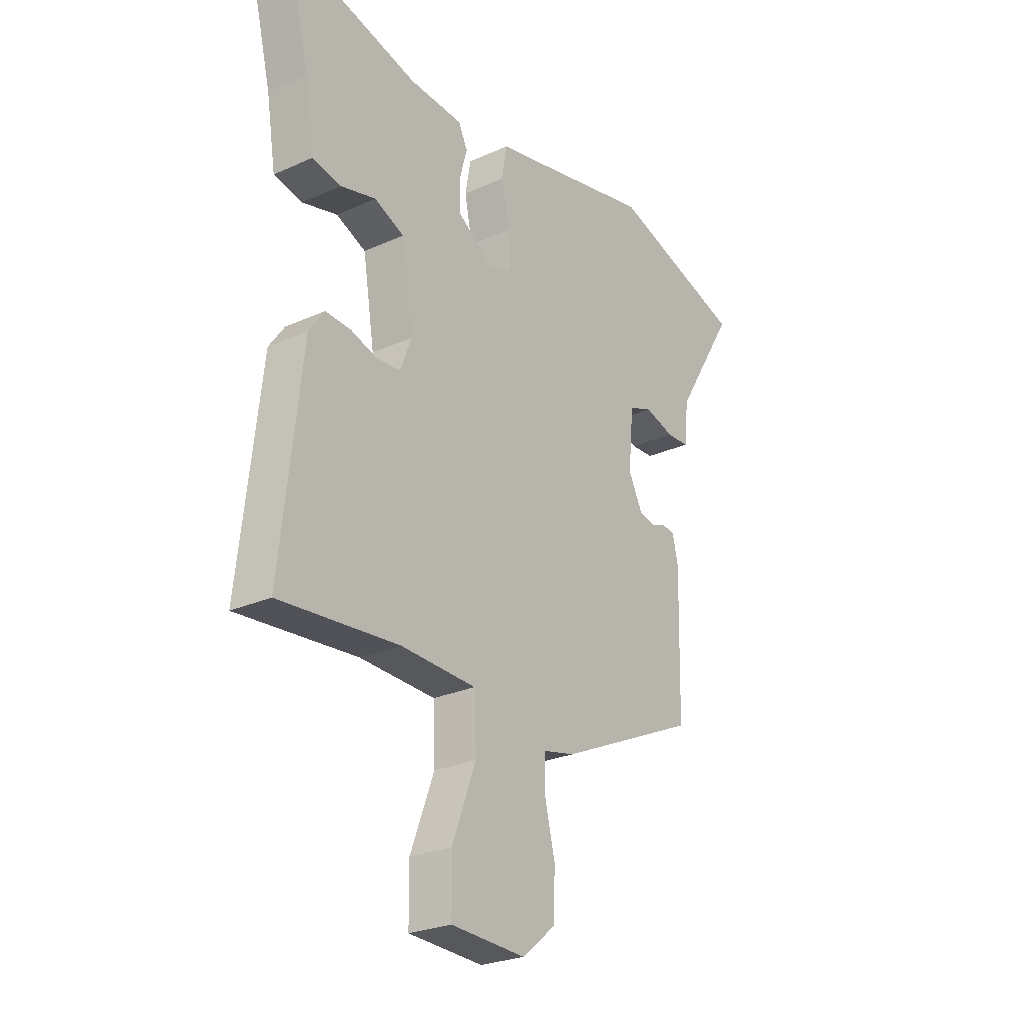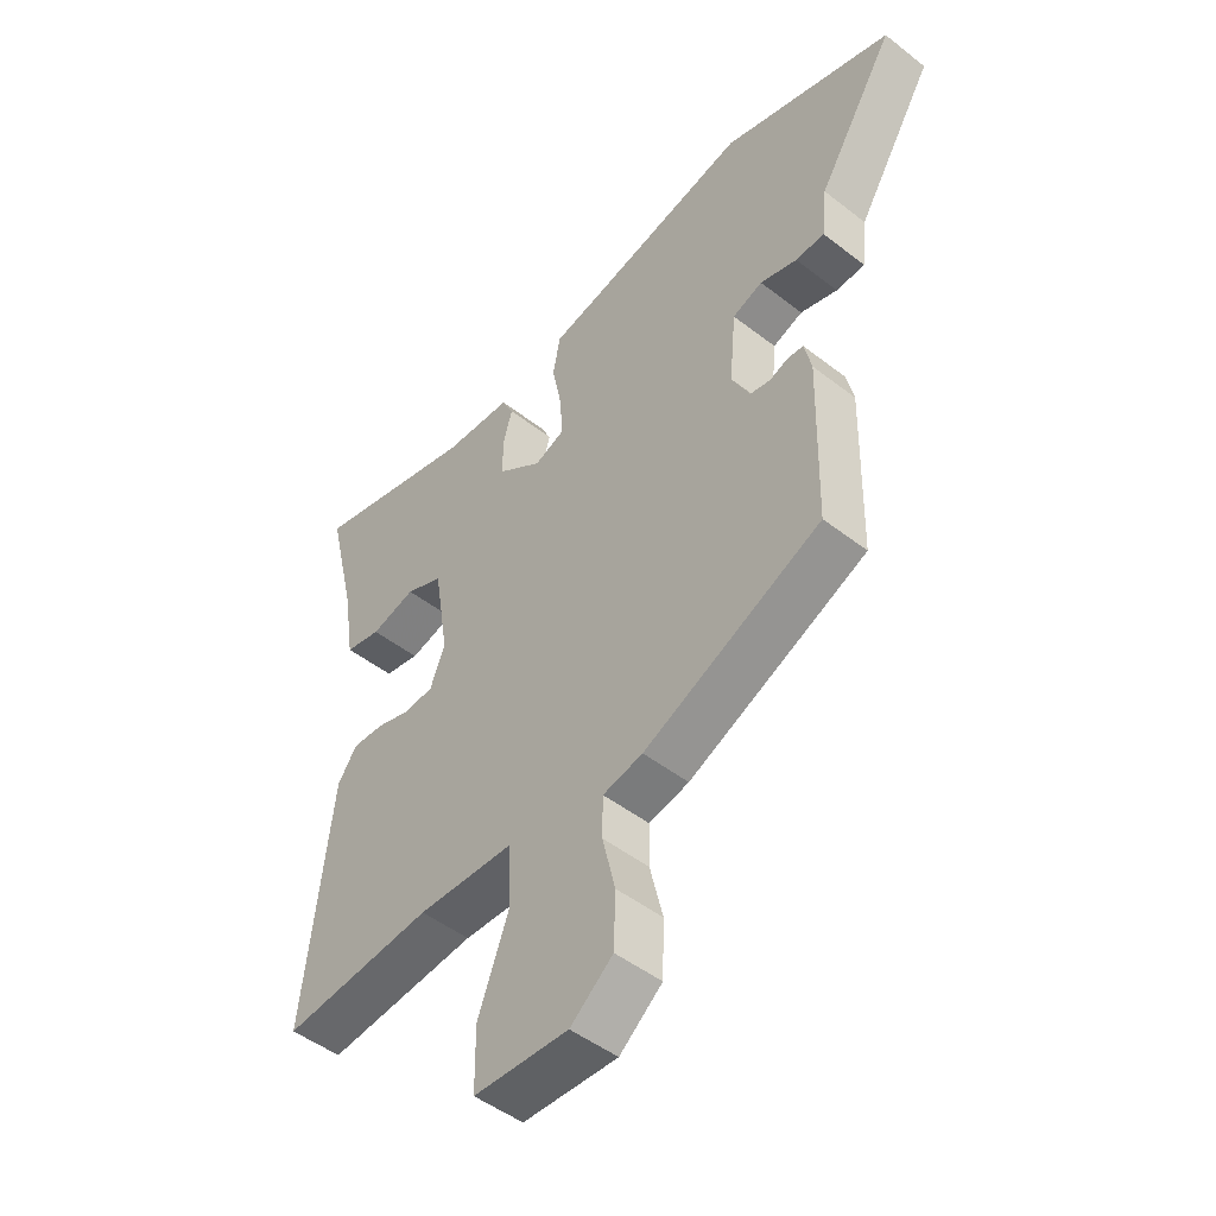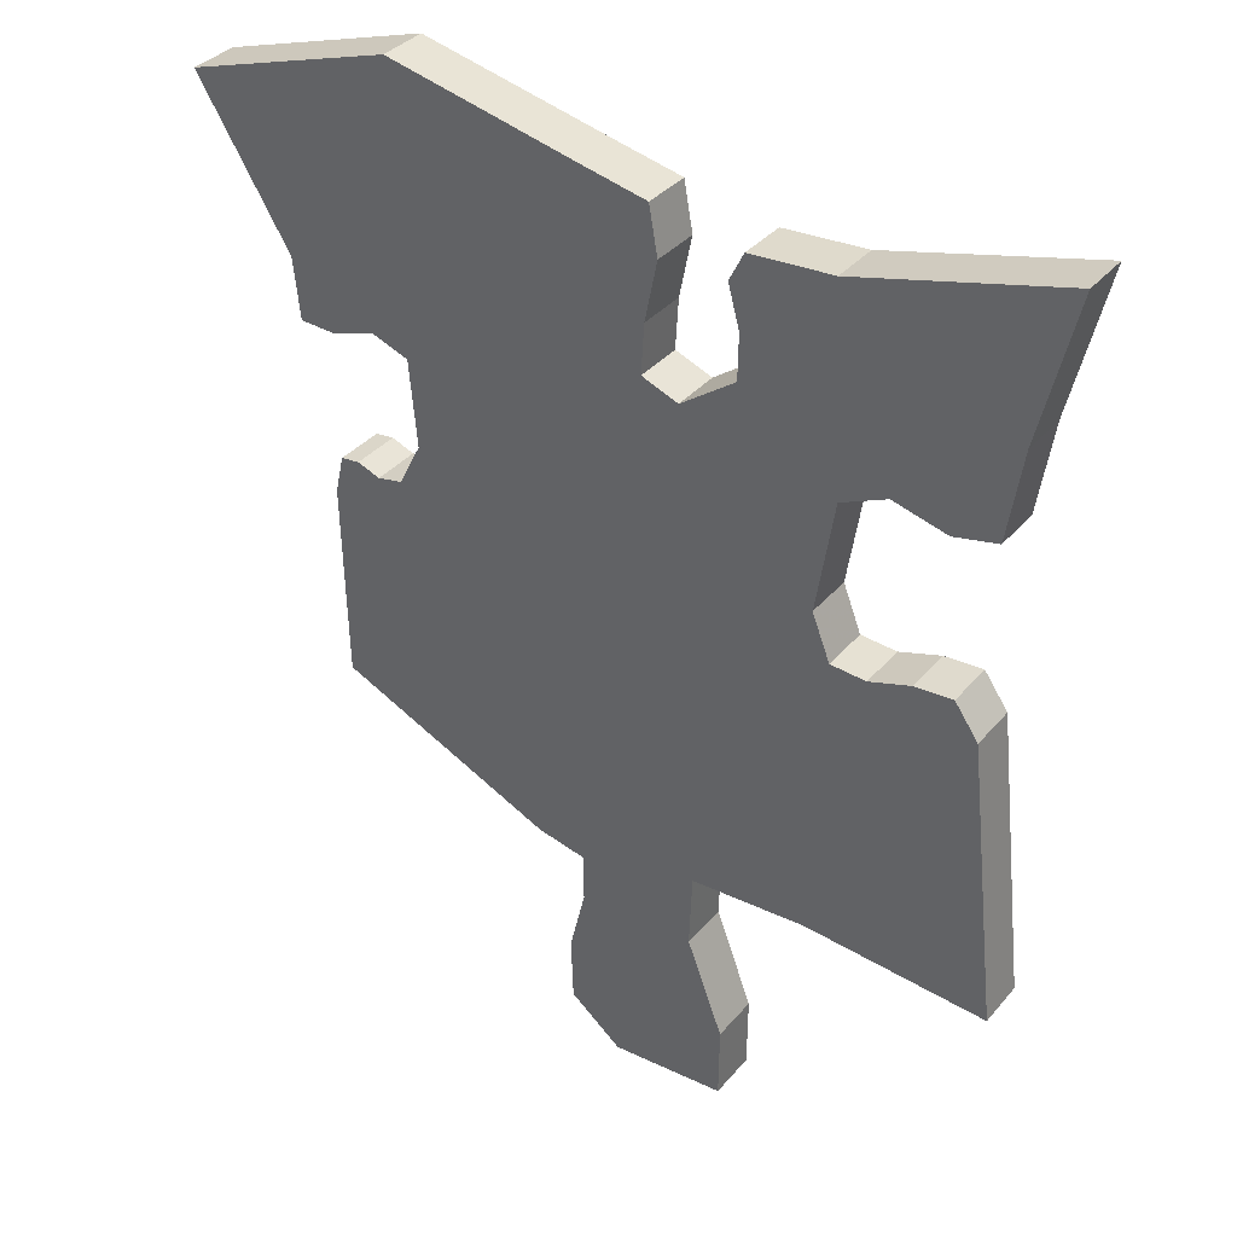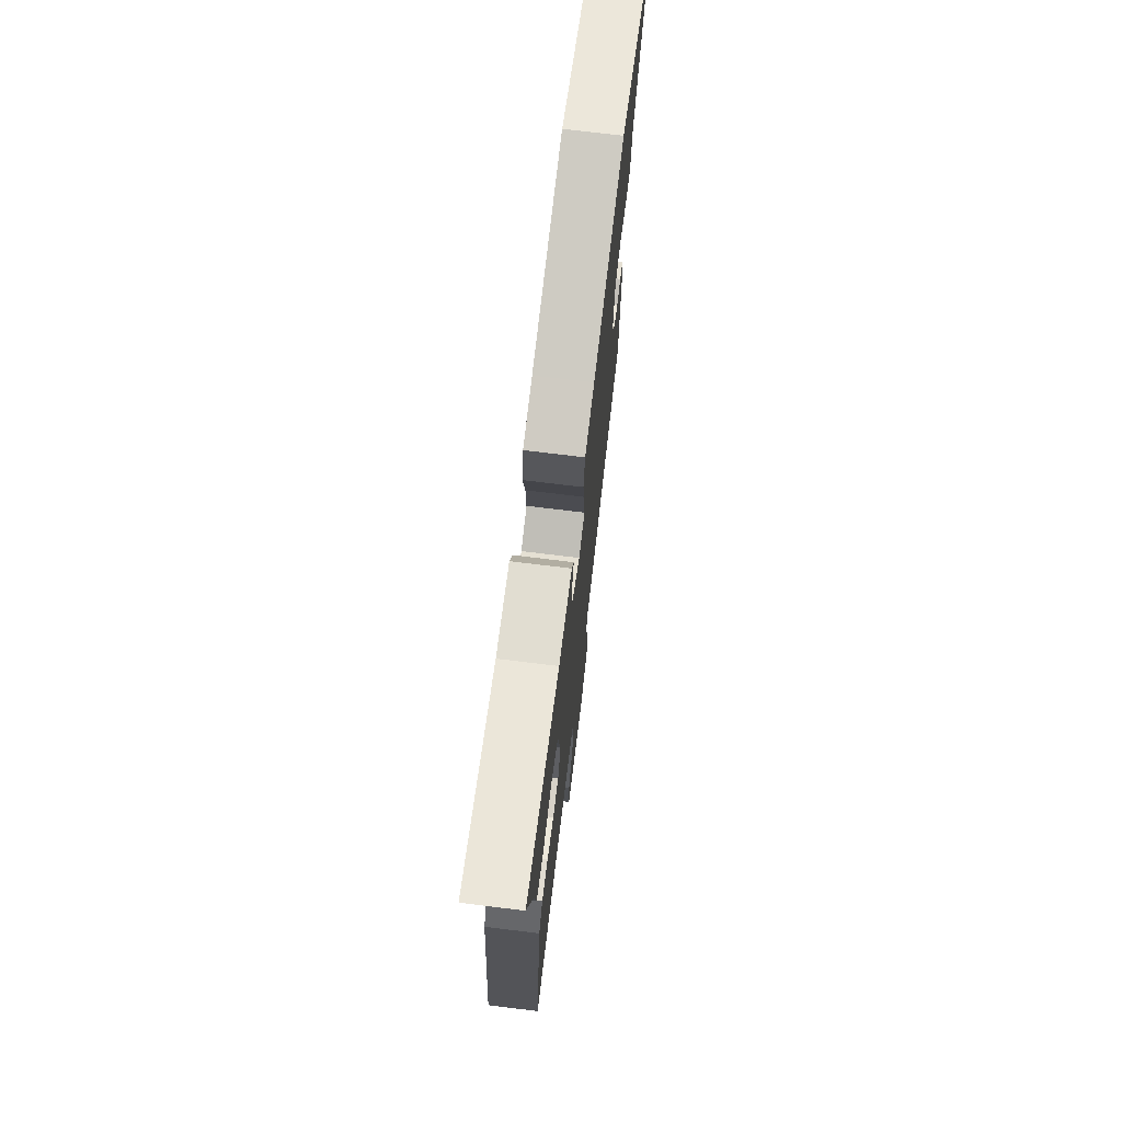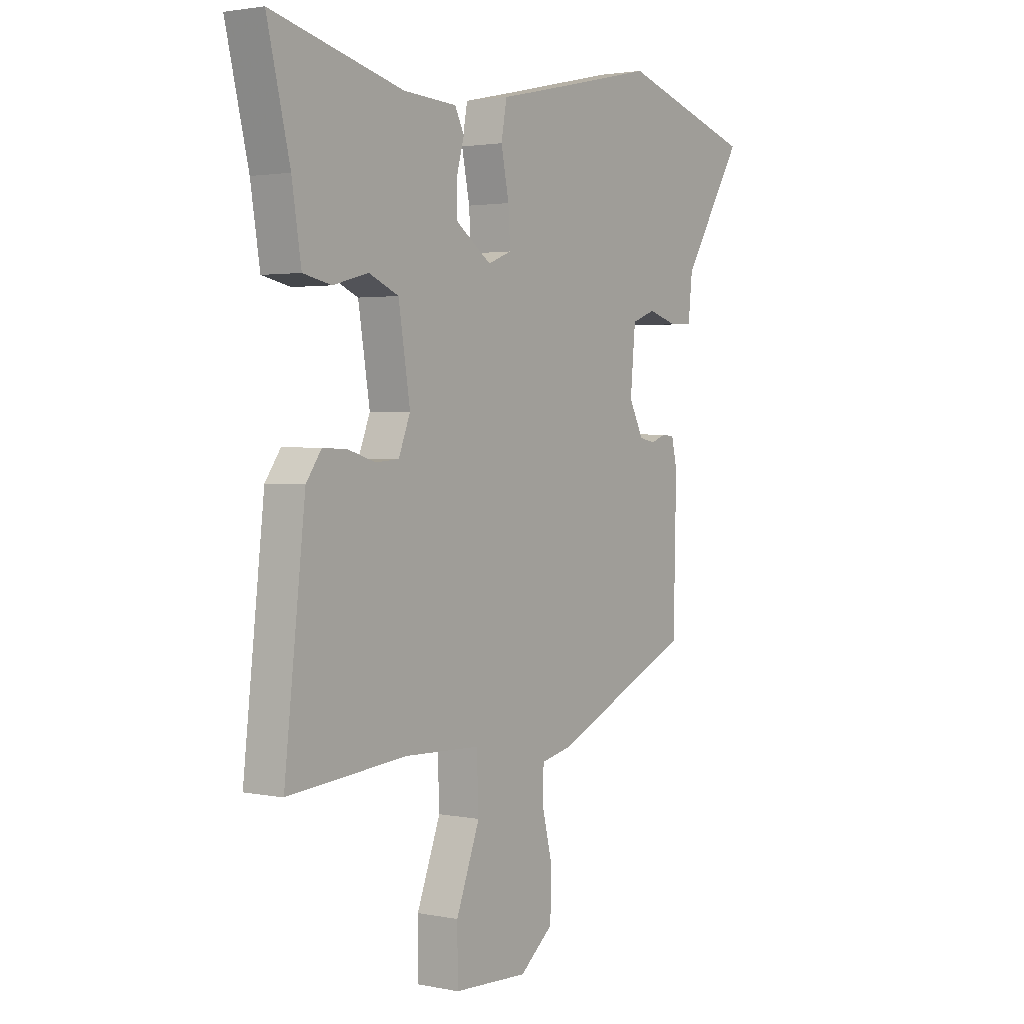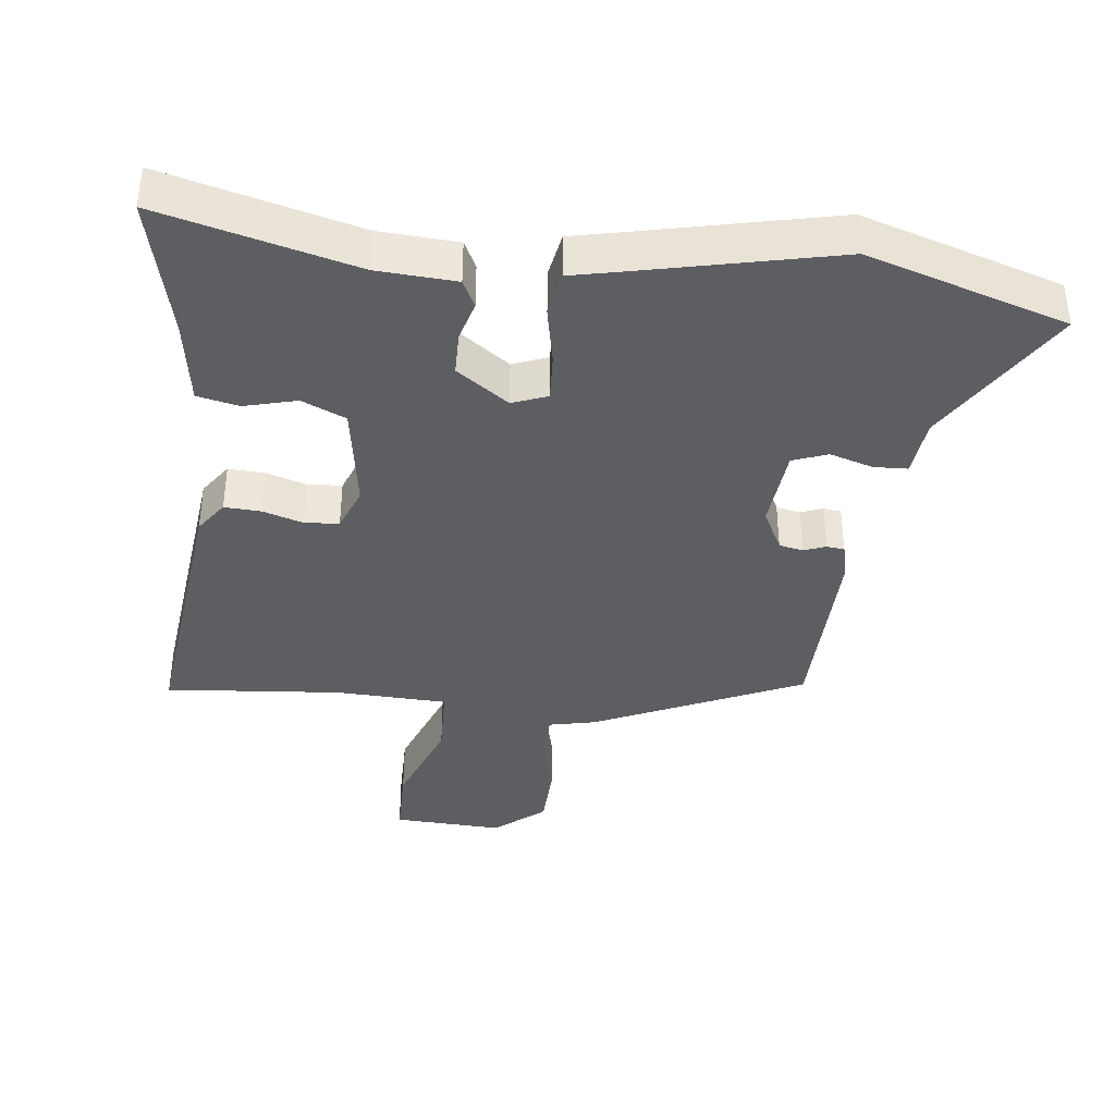
<metadata>
{"format":"obj","ext":"obj","renderer":"f3d","projection":"perspective","resolution":1024,"background":"white","views":[{"elev":-25.9,"azim":-54.4,"up":"+Z"},{"elev":-48.4,"azim":49.0,"up":"+Z"},{"elev":35.4,"azim":-145.7,"up":"+Z"},{"elev":72.5,"azim":-83.0,"up":"+Z"},{"elev":2.3,"azim":-54.8,"up":"+Z"},{"elev":-38.7,"azim":-6.7,"up":"+Y"}]}
</metadata>
<code>
v -0.508 0.07 -0.475
v -0.463 0.07 -0.076
v -0.43 0.07 -0.029
v -0.376 0.07 -0.032
v -0.318 0.07 -0.05
v -0.268 0.07 -0.046
v -0.243 0.07 0.018
v -0.268 0.07 0.174
v -0.332 0.07 0.202
v -0.408 0.07 0.182
v -0.469 0.07 0.195
v -0.489 0.07 0.321
v -0.538 0.07 0.524
v -0.254 0.07 0.451
v -0.139 0.07 0.444
v -0.119 0.07 0.404
v -0.135 0.07 0.346
v -0.134 0.07 0.283
v -0.058 0.07 0.229
v -0.007 0.07 0.249
v -0.011 0.07 0.318
v -0.028 0.07 0.402
v -0.016 0.07 0.469
v 0.067 0.07 0.487
v 0.343 0.07 0.549
v 0.633 0.07 0.459
v 0.502 0.07 0.246
v 0.493 0.07 0.161
v 0.444 0.07 0.159
v 0.381 0.07 0.178
v 0.33 0.07 0.159
v 0.319 0.07 0.039
v 0.35 0.07 -0.022
v 0.385 0.07 -0.029
v 0.417 0.07 -0.017
v 0.443 0.07 -0.02
v 0.455 0.07 -0.073
v 0.449 0.07 -0.348
v 0.147 0.07 -0.485
v 0.079 0.07 -0.5
v 0.078 0.07 -0.567
v 0.1 0.07 -0.658
v 0.097 0.07 -0.748
v 0.025 0.07 -0.807
v -0.135 0.07 -0.8
v -0.136 0.07 -0.697
v -0.085 0.07 -0.562
v -0.089 0.07 -0.458
v -0.252 0.07 -0.452
v -0.508 0 -0.475
v -0.463 0 -0.076
v -0.43 0 -0.029
v -0.376 0 -0.032
v -0.318 0 -0.05
v -0.268 0 -0.046
v -0.243 0 0.018
v -0.268 0 0.174
v -0.332 0 0.202
v -0.408 0 0.182
v -0.469 0 0.195
v -0.489 0 0.321
v -0.538 0 0.524
v -0.254 0 0.451
v -0.139 0 0.444
v -0.119 0 0.404
v -0.135 0 0.346
v -0.134 0 0.283
v -0.058 0 0.229
v -0.007 0 0.249
v -0.011 0 0.318
v -0.028 0 0.402
v -0.016 0 0.469
v 0.067 0 0.487
v 0.343 0 0.549
v 0.633 0 0.459
v 0.502 0 0.246
v 0.493 0 0.161
v 0.444 0 0.159
v 0.381 0 0.178
v 0.33 0 0.159
v 0.319 0 0.039
v 0.35 0 -0.022
v 0.385 0 -0.029
v 0.417 0 -0.017
v 0.443 0 -0.02
v 0.455 0 -0.073
v 0.449 0 -0.348
v 0.147 0 -0.485
v 0.079 0 -0.5
v 0.078 0 -0.567
v 0.1 0 -0.658
v 0.097 0 -0.748
v 0.025 0 -0.807
v -0.135 0 -0.8
v -0.136 0 -0.697
v -0.085 0 -0.562
v -0.089 0 -0.458
v -0.252 0 -0.452
f 45 46 47
f 44 45 47
f 43 44 47
f 42 43 47
f 41 42 47
f 40 41 47 48
f 39 40 48
f 38 39 48
f 37 38 48
f 36 37 48
f 35 36 48
f 34 35 48
f 33 34 48 49
f 27 28 29 30
f 27 30 31
f 26 27 31
f 25 26 31
f 24 25 31
f 24 31 32
f 23 24 32
f 22 23 32
f 21 22 32
f 14 15 16 17
f 14 17 18
f 13 14 18
f 12 13 18
f 11 12 18
f 10 11 18
f 9 10 18
f 8 9 18 19
f 3 4 5
f 2 3 5
f 1 2 5
f 49 1 5
f 49 5 6
f 33 49 6 7
f 20 21 32 33
f 19 20 33 7
f 7 8 19
f 96 95 94
f 96 94 93
f 96 93 92
f 96 92 91
f 96 91 90
f 97 96 90 89
f 97 89 88
f 97 88 87
f 97 87 86
f 97 86 85
f 97 85 84
f 97 84 83
f 98 97 83 82
f 79 78 77 76
f 80 79 76
f 80 76 75
f 80 75 74
f 80 74 73
f 81 80 73
f 81 73 72
f 81 72 71
f 81 71 70
f 66 65 64 63
f 67 66 63
f 67 63 62
f 67 62 61
f 67 61 60
f 67 60 59
f 67 59 58
f 68 67 58 57
f 54 53 52
f 54 52 51
f 54 51 50
f 54 50 98
f 55 54 98
f 56 55 98 82
f 82 81 70 69
f 56 82 69 68
f 68 57 56
f 1 50 51 2
f 2 51 52 3
f 3 52 53 4
f 4 53 54 5
f 5 54 55 6
f 6 55 56 7
f 7 56 57 8
f 8 57 58 9
f 9 58 59 10
f 10 59 60 11
f 11 60 61 12
f 12 61 62 13
f 13 62 63 14
f 14 63 64 15
f 15 64 65 16
f 16 65 66 17
f 17 66 67 18
f 18 67 68 19
f 19 68 69 20
f 20 69 70 21
f 21 70 71 22
f 22 71 72 23
f 23 72 73 24
f 24 73 74 25
f 25 74 75 26
f 26 75 76 27
f 27 76 77 28
f 28 77 78 29
f 29 78 79 30
f 30 79 80 31
f 31 80 81 32
f 32 81 82 33
f 33 82 83 34
f 34 83 84 35
f 35 84 85 36
f 36 85 86 37
f 37 86 87 38
f 38 87 88 39
f 39 88 89 40
f 40 89 90 41
f 41 90 91 42
f 42 91 92 43
f 43 92 93 44
f 44 93 94 45
f 45 94 95 46
f 46 95 96 47
f 47 96 97 48
f 48 97 98 49
f 49 98 50 1

</code>
